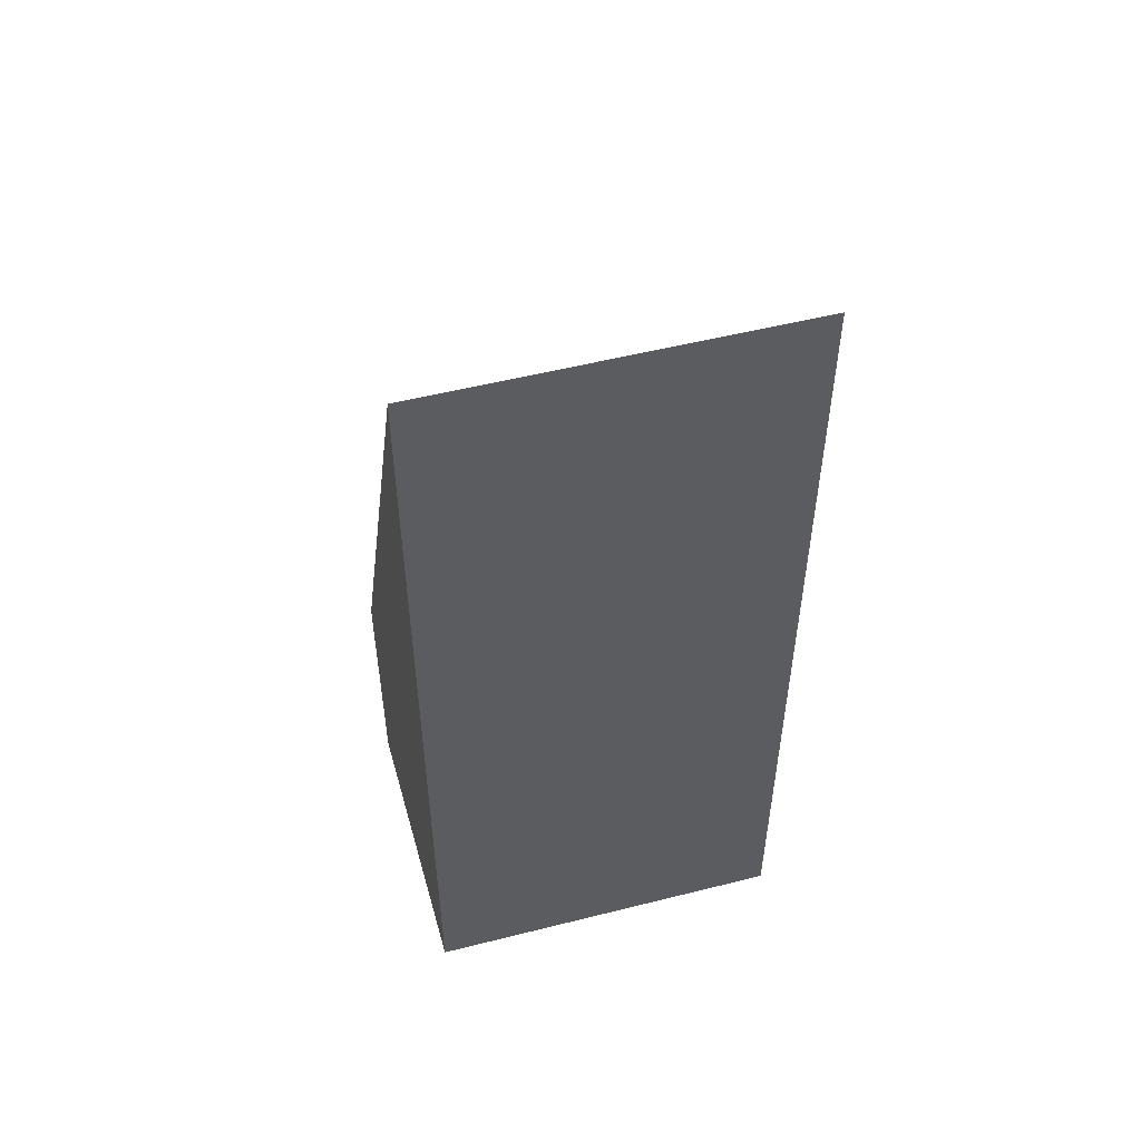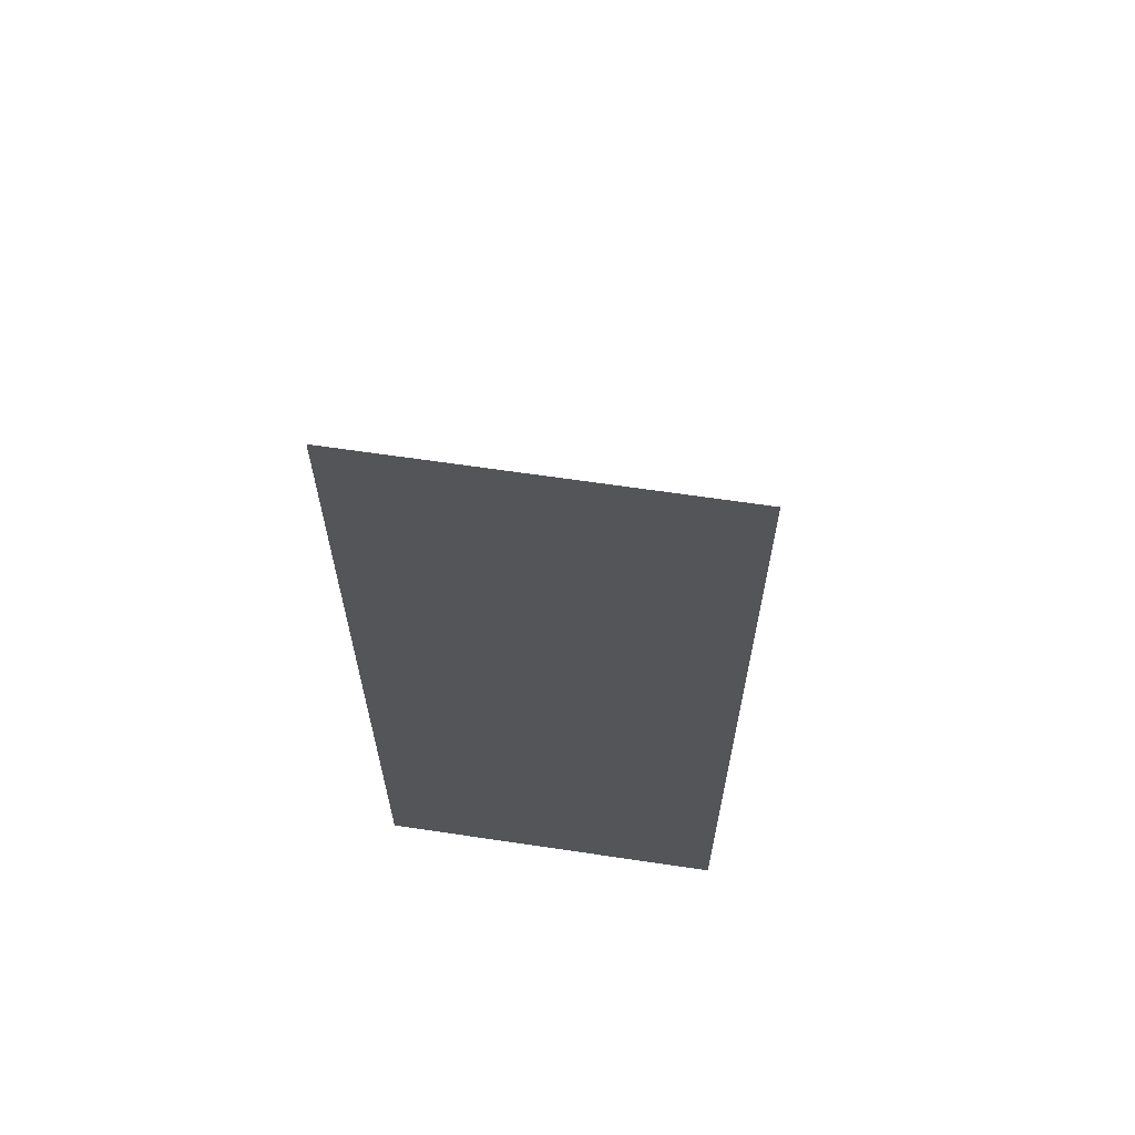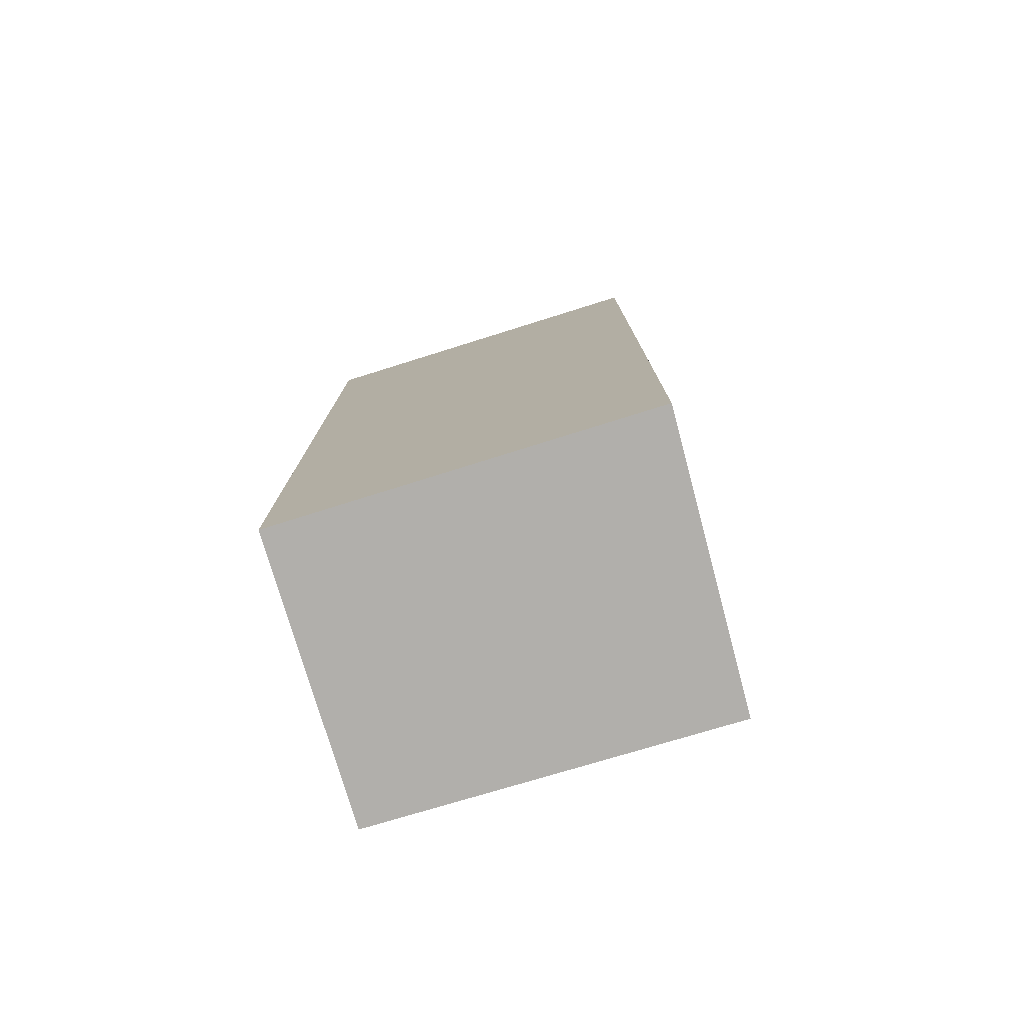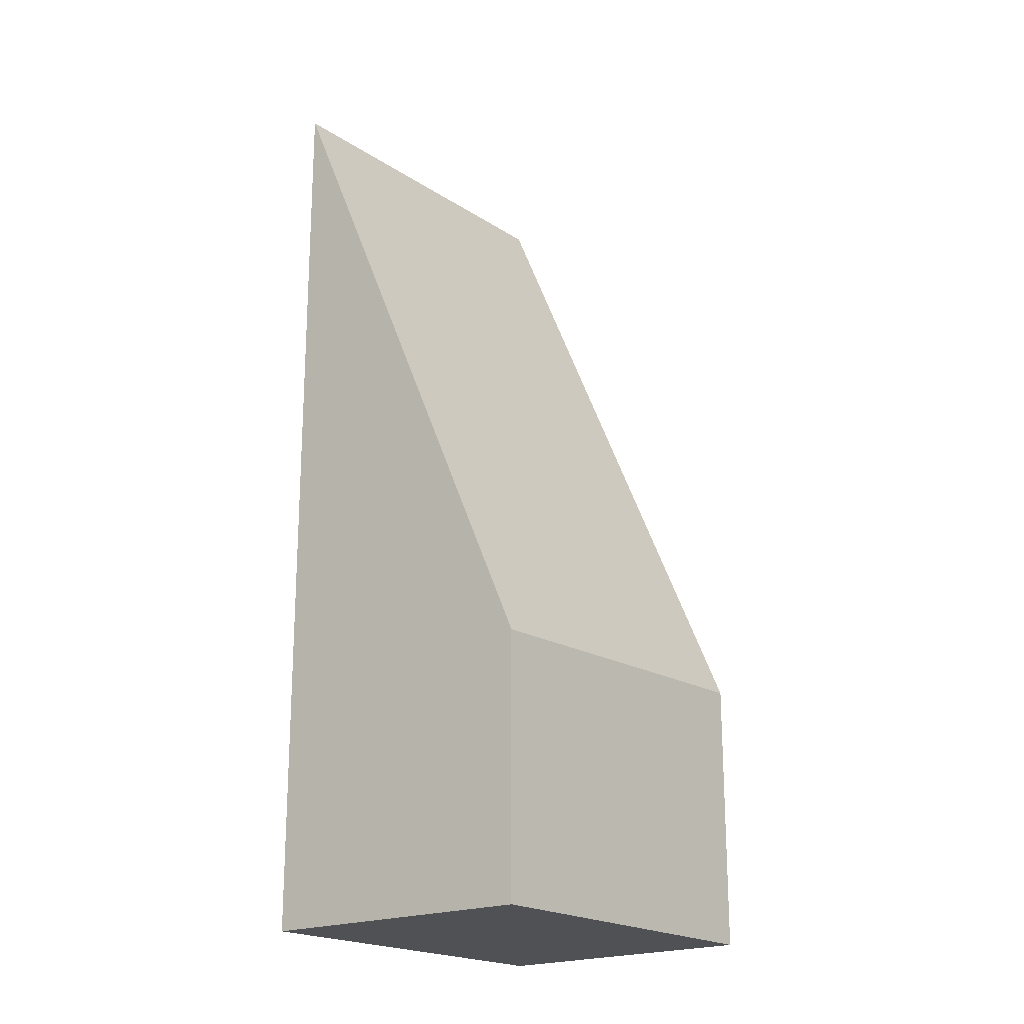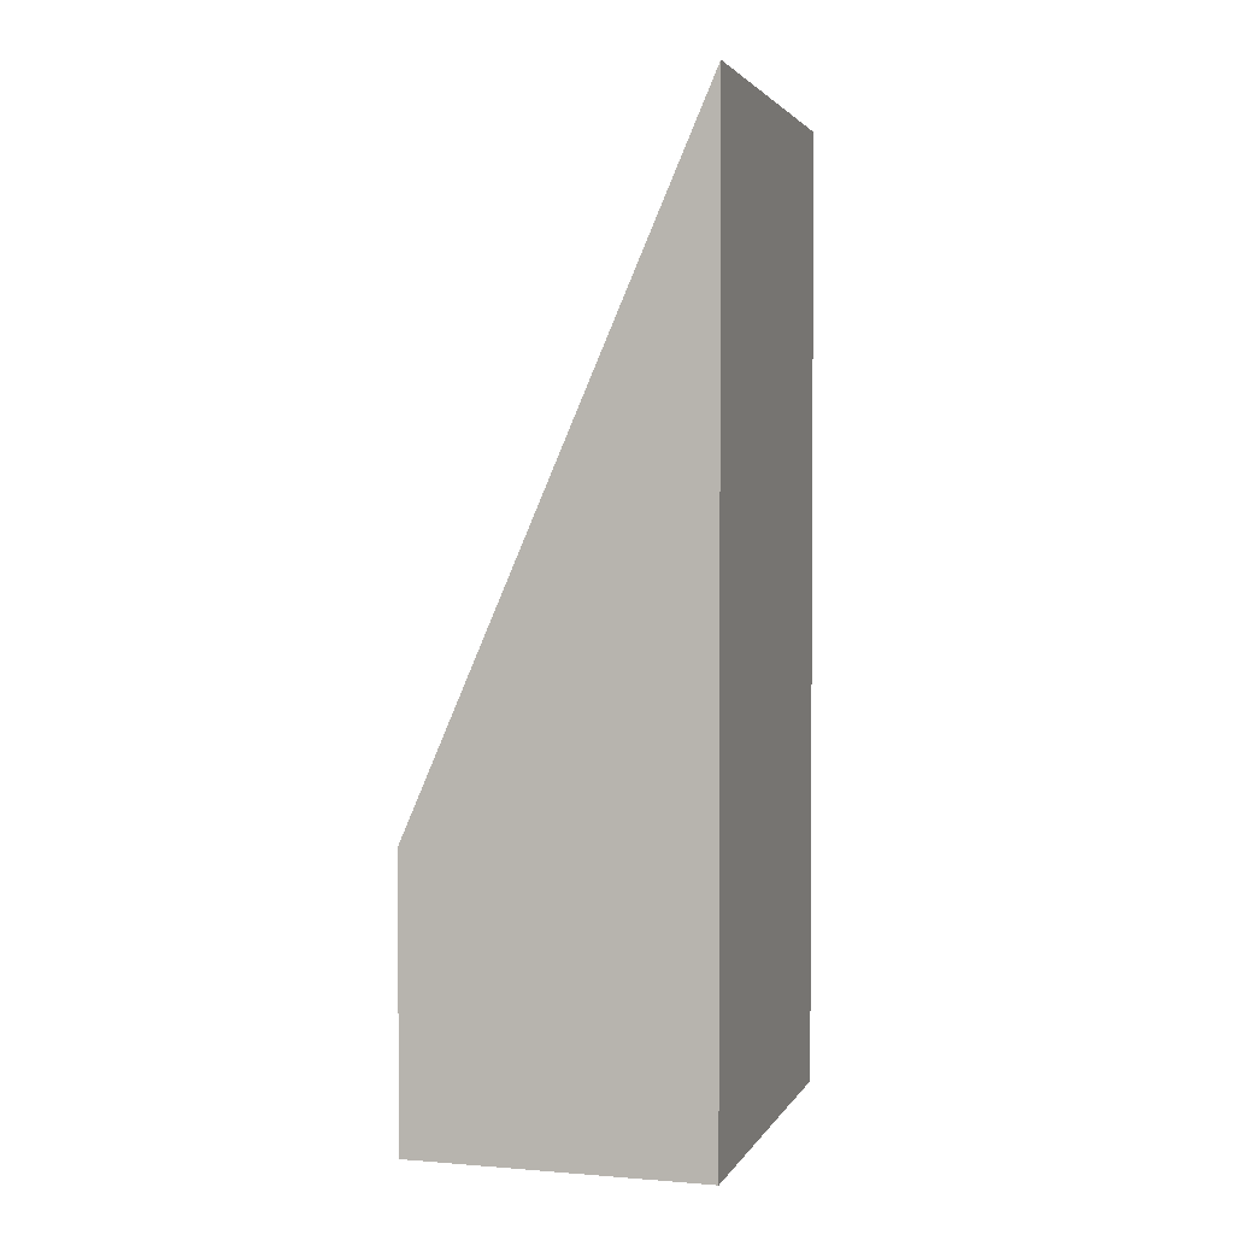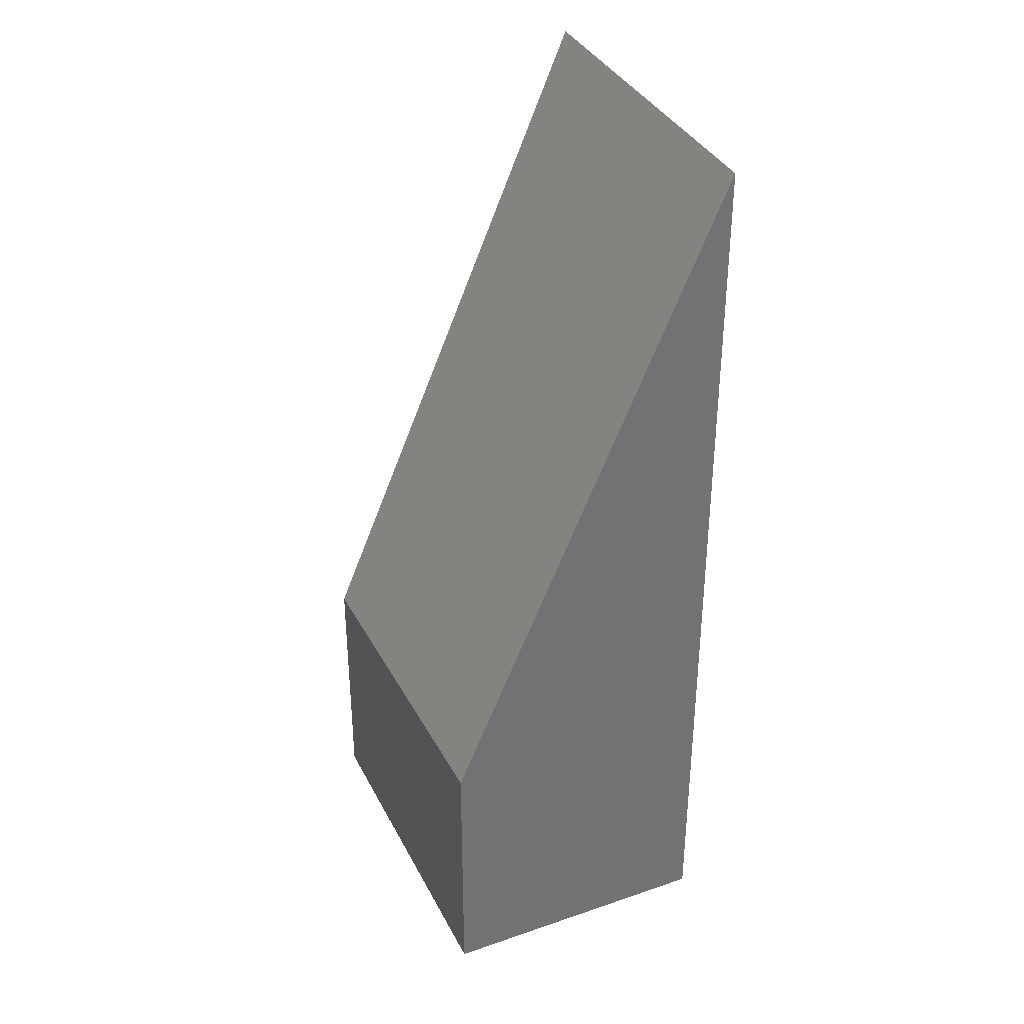
<metadata>
{"format":"obj","ext":"obj","renderer":"f3d","projection":"perspective","resolution":1024,"background":"white","views":[{"elev":53.4,"azim":-178.9,"up":"+Y"},{"elev":64.6,"azim":-155.3,"up":"+Y"},{"elev":-78.1,"azim":-146.5,"up":"+Y"},{"elev":-20.2,"azim":-33.7,"up":"+Y"},{"elev":2.5,"azim":122.8,"up":"+Y"},{"elev":36.0,"azim":82.6,"up":"+Y"}]}
</metadata>
<code>
v  0 19.29 1.181e-15
v  7.995 14.43 -0.125
v  7.386 19.29 -2.142
v  1.922 5.425 5.7
v  9.099 5.644 3.52
v  7.386 1.312e-16 -2.142
v  9.099 -2.155e-16 3.52
v  7.995 7.654e-18 -0.125
v  0 0 0
v  1.922 -3.49e-16 5.7
g defaultobject
f 1 2 3
f 2 1 4
f 2 4 5
f 2 6 3
f 6 2 5
f 6 5 7
f 6 7 8
f 6 1 3
f 1 6 9
f 9 4 1
f 4 9 10
f 4 7 5
f 7 4 10
f 8 9 6
f 9 8 7
f 9 7 10

</code>
